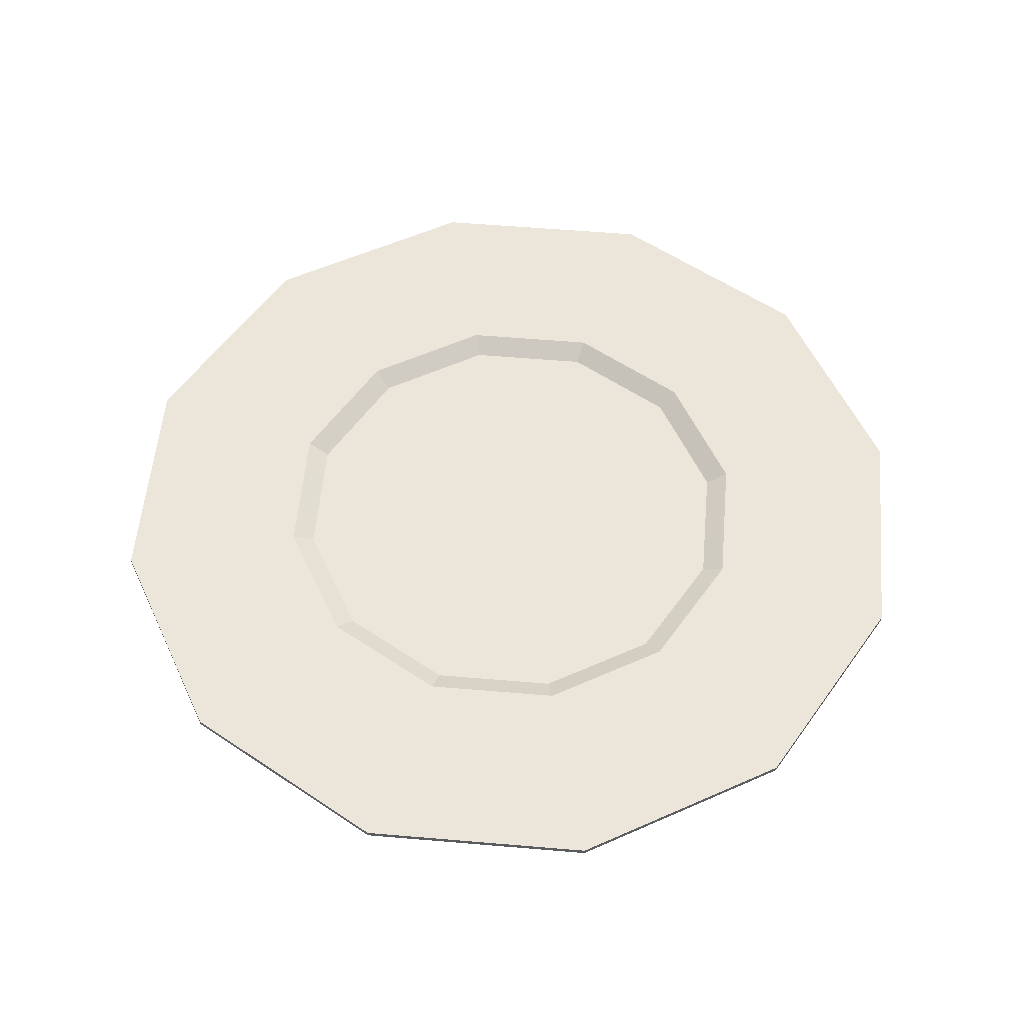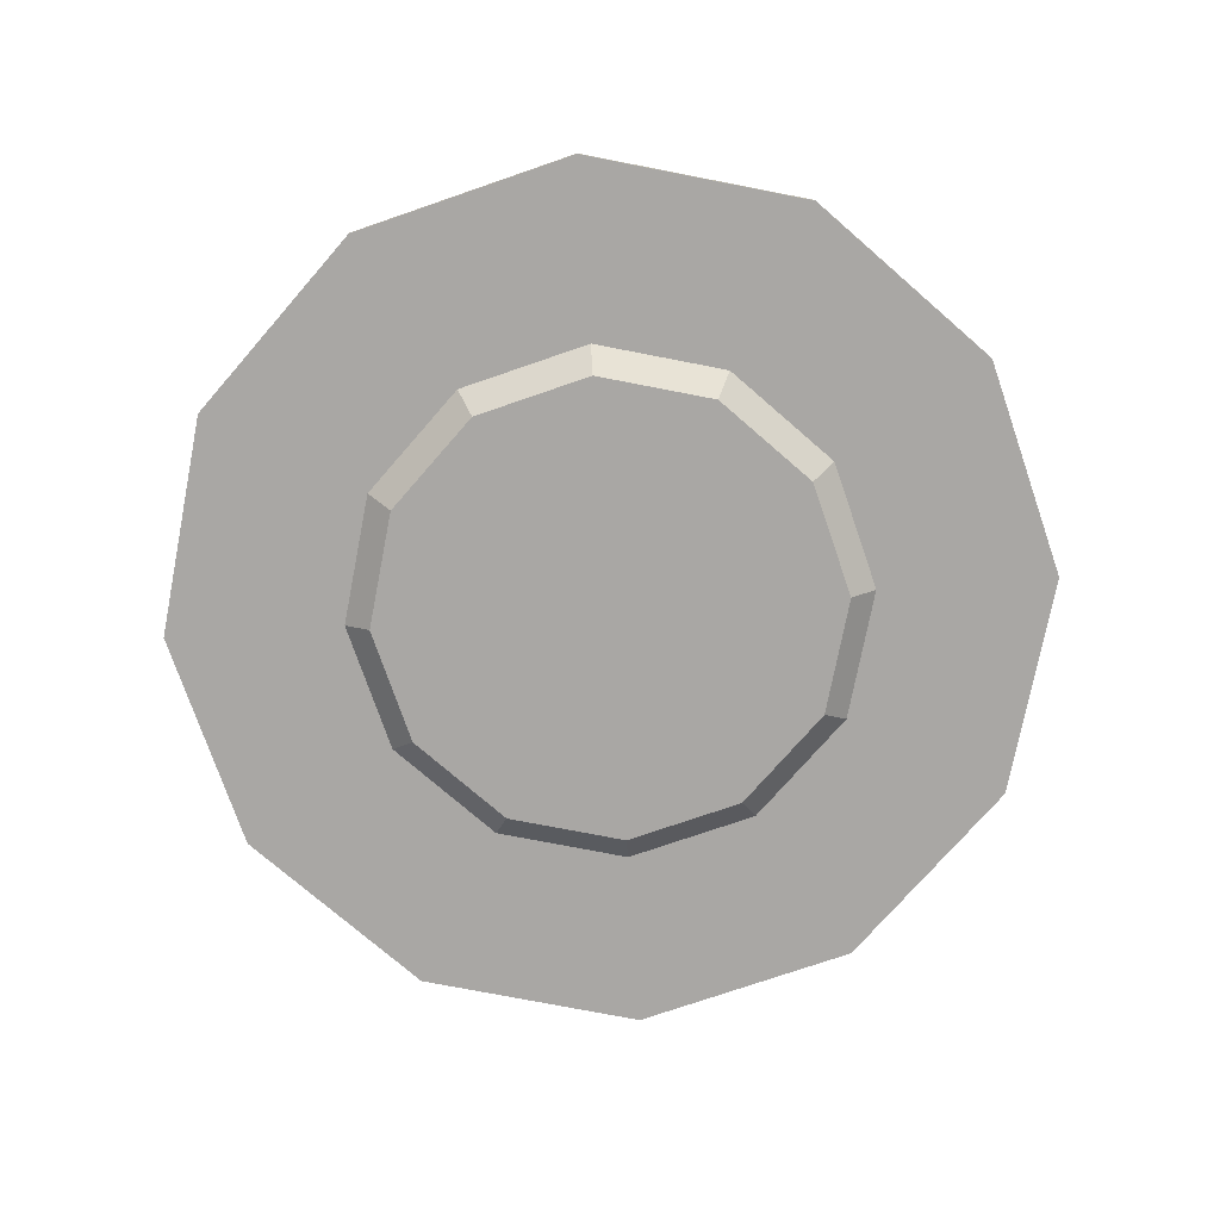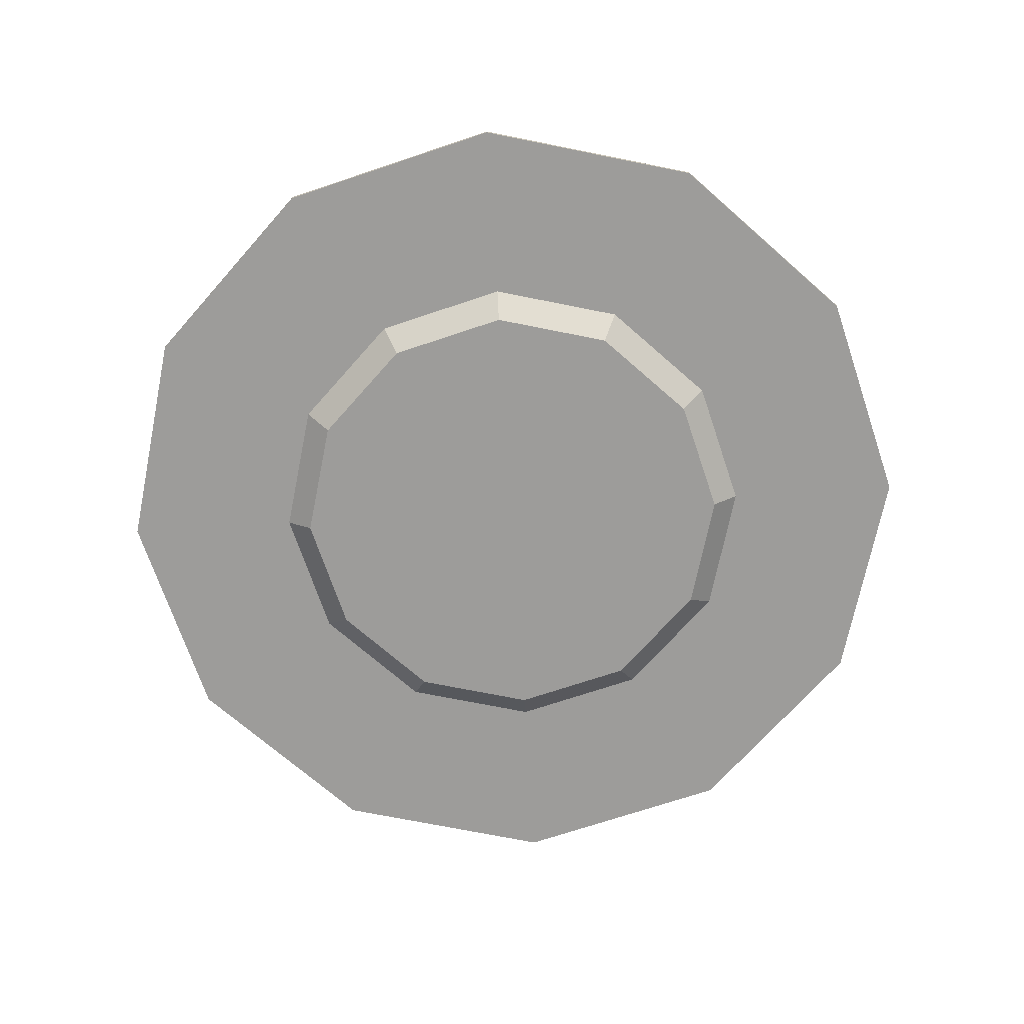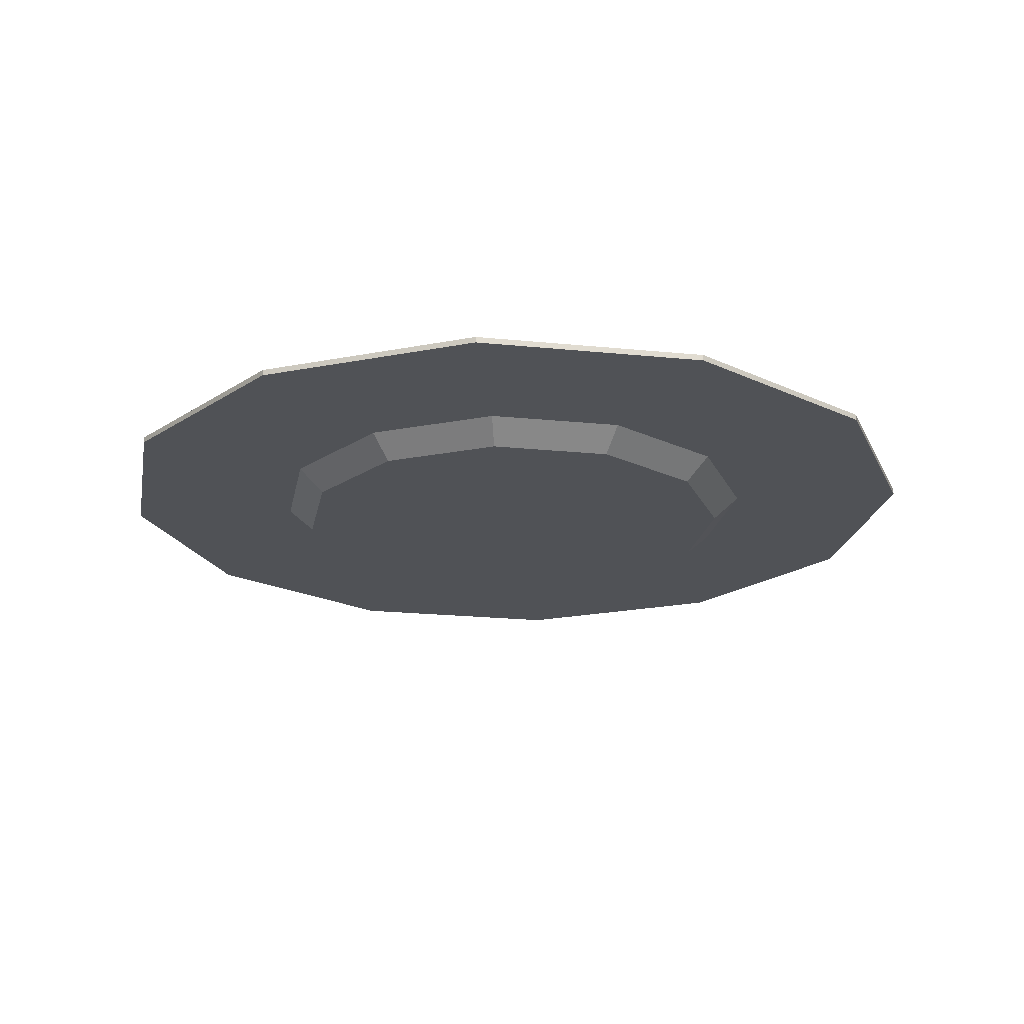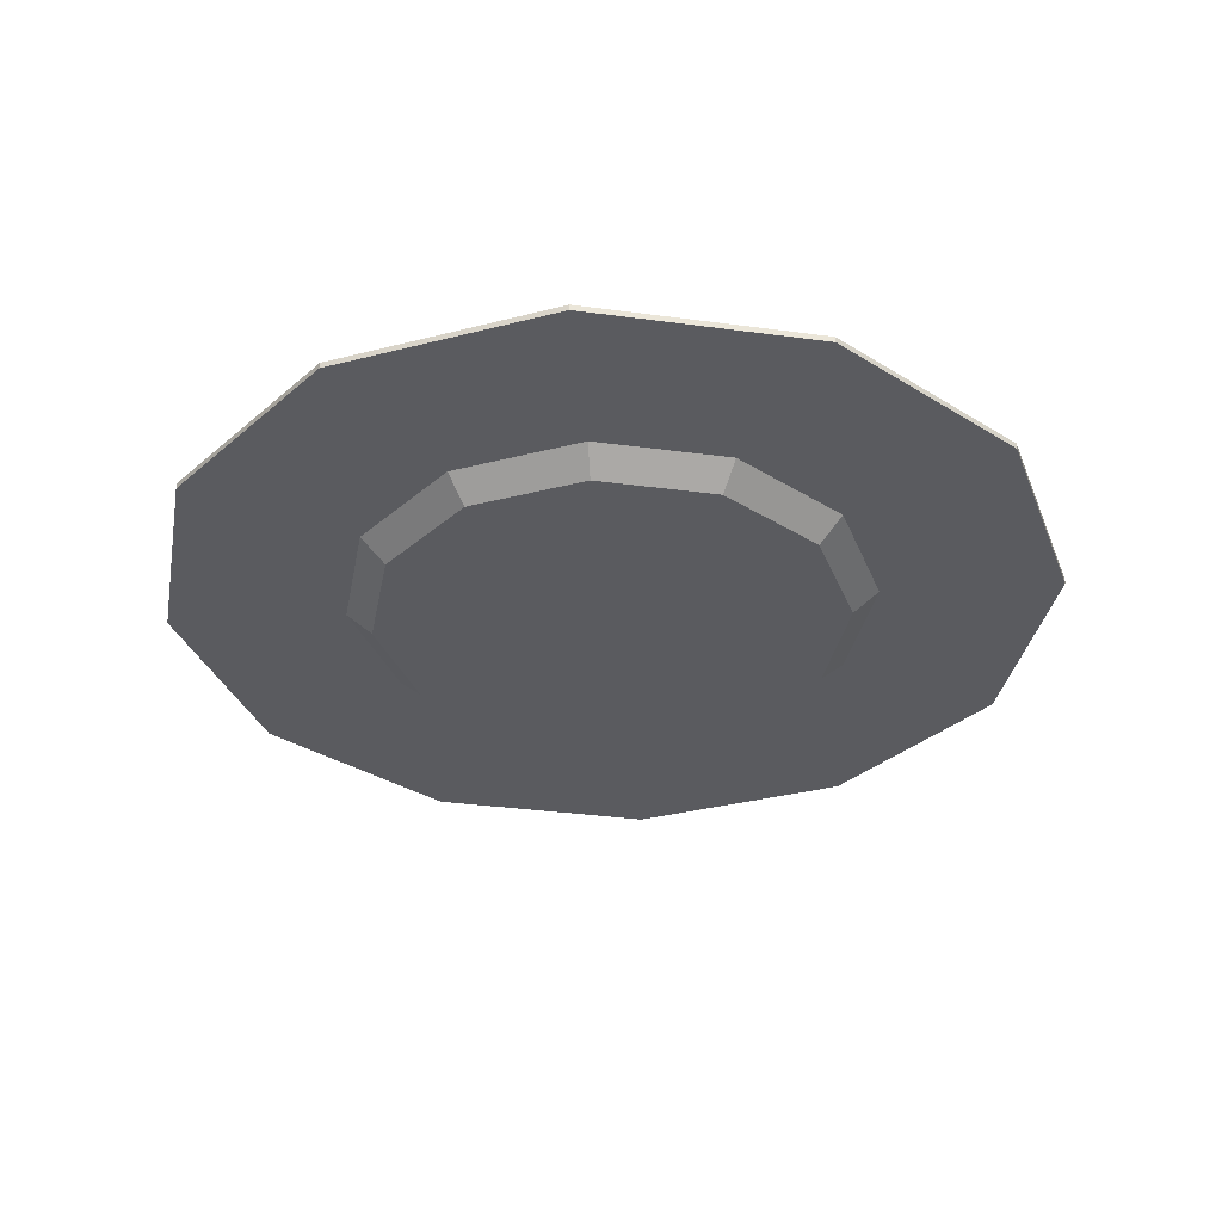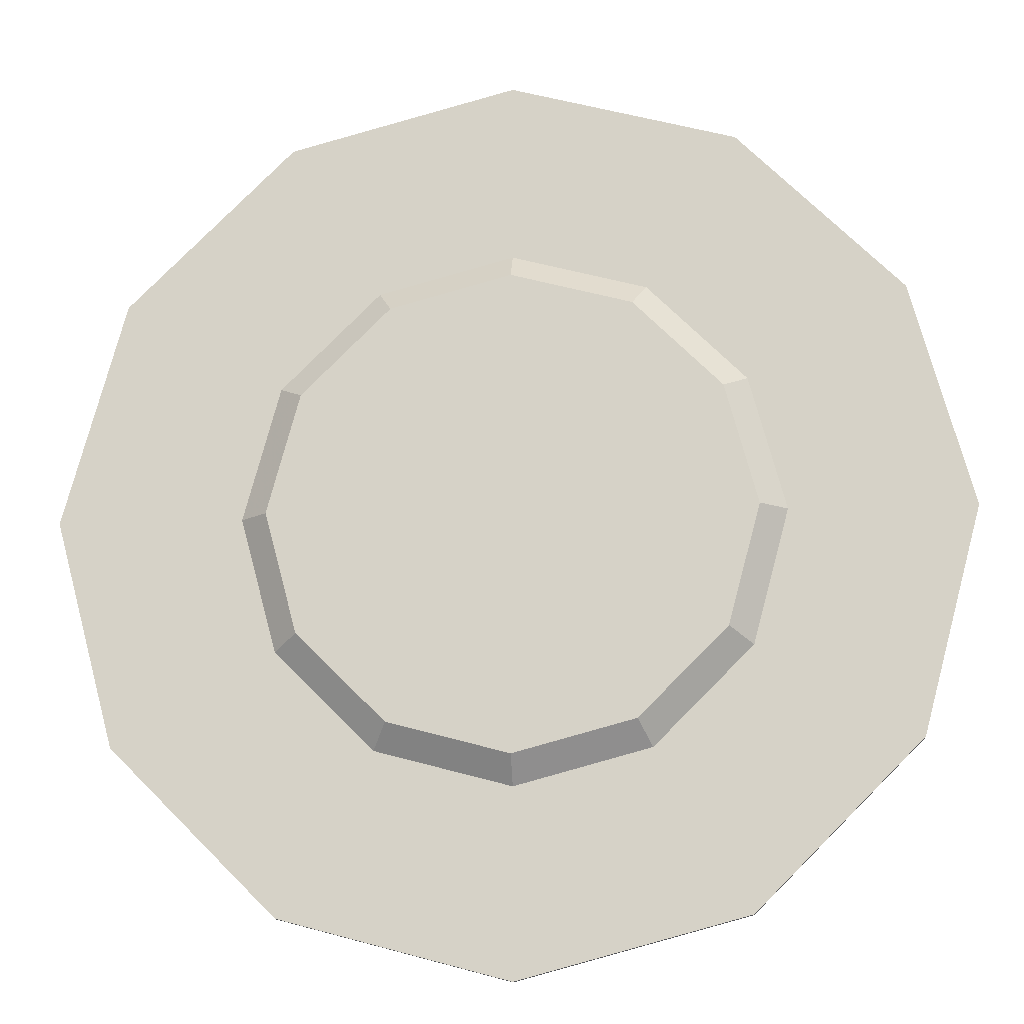
<metadata>
{"format":"obj","ext":"obj","renderer":"f3d","projection":"perspective","resolution":1024,"background":"white","views":[{"elev":56.4,"azim":-99.9,"up":"+Y"},{"elev":-74.8,"azim":-116.0,"up":"+Y"},{"elev":-70.1,"azim":-86.4,"up":"+Y"},{"elev":-20.8,"azim":64.6,"up":"+Y"},{"elev":-33.5,"azim":-55.5,"up":"+Y"},{"elev":-15.3,"azim":4.7,"up":"+Z"}]}
</metadata>
<code>
g mesh_plate
v 0 31.34 0
v 0 29.64 396.1
v 0 50 433.4
v 0 50 750
v 0 40 750
v 0 40 445.2
v 0 0 399.5
v 0 0 0
v 0 31.34 0
v 198.1 29.64 343
v 216.7 50 375.3
v 375 50 649.5
v 375 40 649.5
v 222.6 40 385.6
v 199.7 0 346
v 0 0 0
v 0 31.34 0
v 343 29.64 198.1
v 375.3 50 216.7
v 649.5 50 375
v 649.5 40 375
v 385.6 40 222.6
v 346 0 199.7
v 0 0 0
v 0 31.34 0
v 396.1 29.64 0
v 433.4 50 0
v 750 50 0
v 750 40 0
v 445.2 40 0
v 399.5 0 0
v 0 0 0
v 0 31.34 0
v 343 29.64 -198.1
v 375.3 50 -216.7
v 649.5 50 -375
v 649.5 40 -375
v 385.6 40 -222.6
v 346 0 -199.7
v 0 0 0
v 0 31.34 0
v 198.1 29.64 -343
v 216.7 50 -375.3
v 375 50 -649.5
v 375 40 -649.5
v 222.6 40 -385.6
v 199.7 0 -346
v 0 0 0
v 0 31.34 0
v 0 29.64 -396.1
v 0 50 -433.4
v 0 50 -750
v 0 40 -750
v 0 40 -445.2
v 0 0 -399.5
v 0 0 0
v 0 31.34 0
v -198.1 29.64 -343
v -216.7 50 -375.3
v -375 50 -649.5
v -375 40 -649.5
v -222.6 40 -385.6
v -199.7 0 -346
v 0 0 0
v 0 31.34 0
v -343 29.64 -198.1
v -375.3 50 -216.7
v -649.5 50 -375
v -649.5 40 -375
v -385.6 40 -222.6
v -346 0 -199.7
v 0 0 0
v 0 31.34 0
v -396.1 29.64 0
v -433.4 50 0
v -750 50 0
v -750 40 0
v -445.2 40 0
v -399.5 0 0
v 0 0 0
v 0 31.34 0
v -343 29.64 198.1
v -375.3 50 216.7
v -649.5 50 375
v -649.5 40 375
v -385.6 40 222.6
v -346 0 199.7
v 0 0 0
v 0 31.34 0
v -198.1 29.64 343
v -216.7 50 375.3
v -375 50 649.5
v -375 40 649.5
v -222.6 40 385.6
v -199.7 0 346
v 0 0 0
f 10 2 1
f 10 11 3 2
f 11 12 4 3
f 12 13 5 4
f 13 14 6 5
f 14 15 7 6
f 15 8 7
f 18 10 1
f 18 19 11 10
f 19 20 12 11
f 20 21 13 12
f 21 22 14 13
f 22 23 15 14
f 23 8 15
f 26 18 1
f 26 27 19 18
f 27 28 20 19
f 28 29 21 20
f 29 30 22 21
f 30 31 23 22
f 31 8 23
f 34 26 1
f 34 35 27 26
f 35 36 28 27
f 36 37 29 28
f 37 38 30 29
f 38 39 31 30
f 39 8 31
f 42 34 1
f 42 43 35 34
f 43 44 36 35
f 44 45 37 36
f 45 46 38 37
f 46 47 39 38
f 47 8 39
f 50 42 1
f 50 51 43 42
f 51 52 44 43
f 52 53 45 44
f 53 54 46 45
f 54 55 47 46
f 55 8 47
f 58 50 1
f 58 59 51 50
f 59 60 52 51
f 60 61 53 52
f 61 62 54 53
f 62 63 55 54
f 63 8 55
f 66 58 1
f 66 67 59 58
f 67 68 60 59
f 68 69 61 60
f 69 70 62 61
f 70 71 63 62
f 71 8 63
f 74 66 1
f 74 75 67 66
f 75 76 68 67
f 76 77 69 68
f 77 78 70 69
f 78 79 71 70
f 79 8 71
f 82 74 1
f 82 83 75 74
f 83 84 76 75
f 84 85 77 76
f 85 86 78 77
f 86 87 79 78
f 87 8 79
f 90 82 1
f 90 91 83 82
f 91 92 84 83
f 92 93 85 84
f 93 94 86 85
f 94 95 87 86
f 95 8 87
f 2 90 1
f 2 3 91 90
f 3 4 92 91
f 4 5 93 92
f 5 6 94 93
f 6 7 95 94
f 7 8 95

</code>
